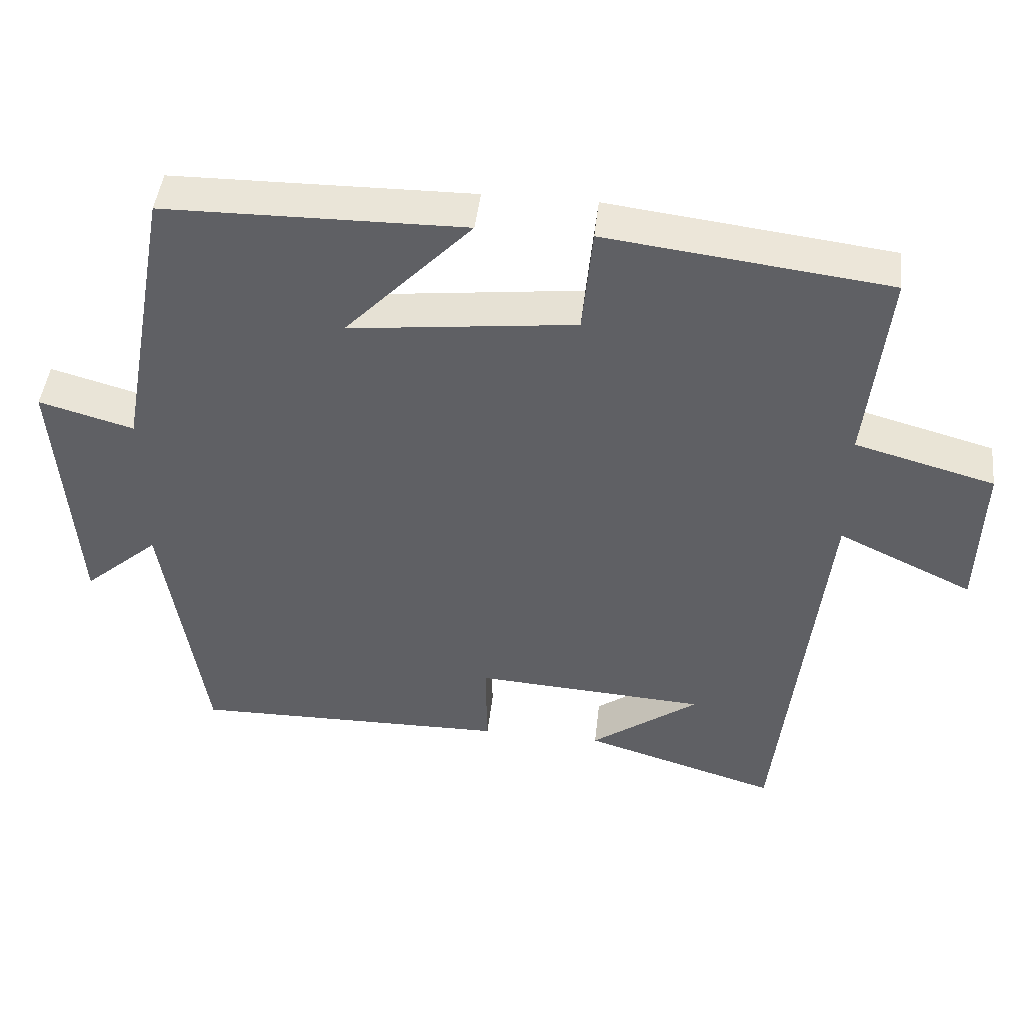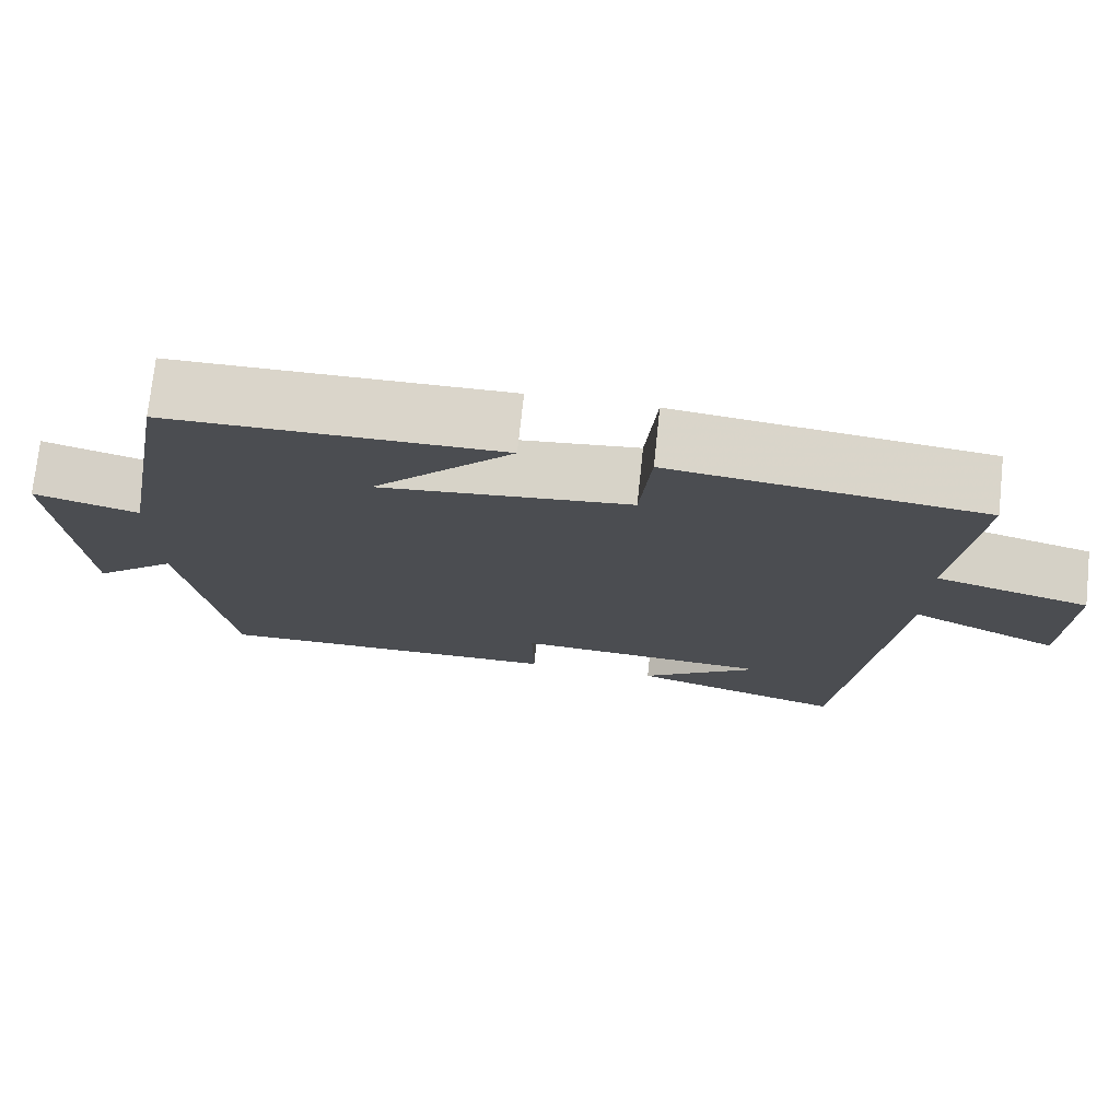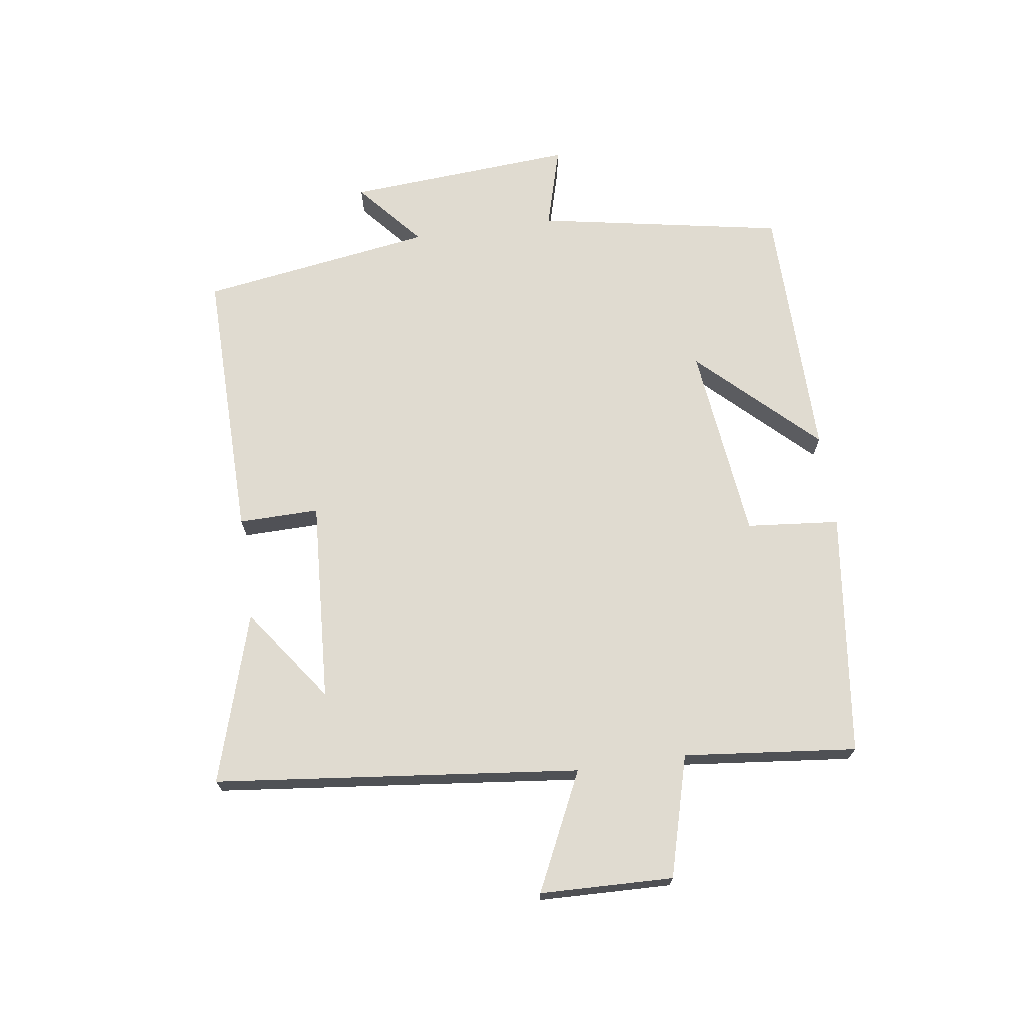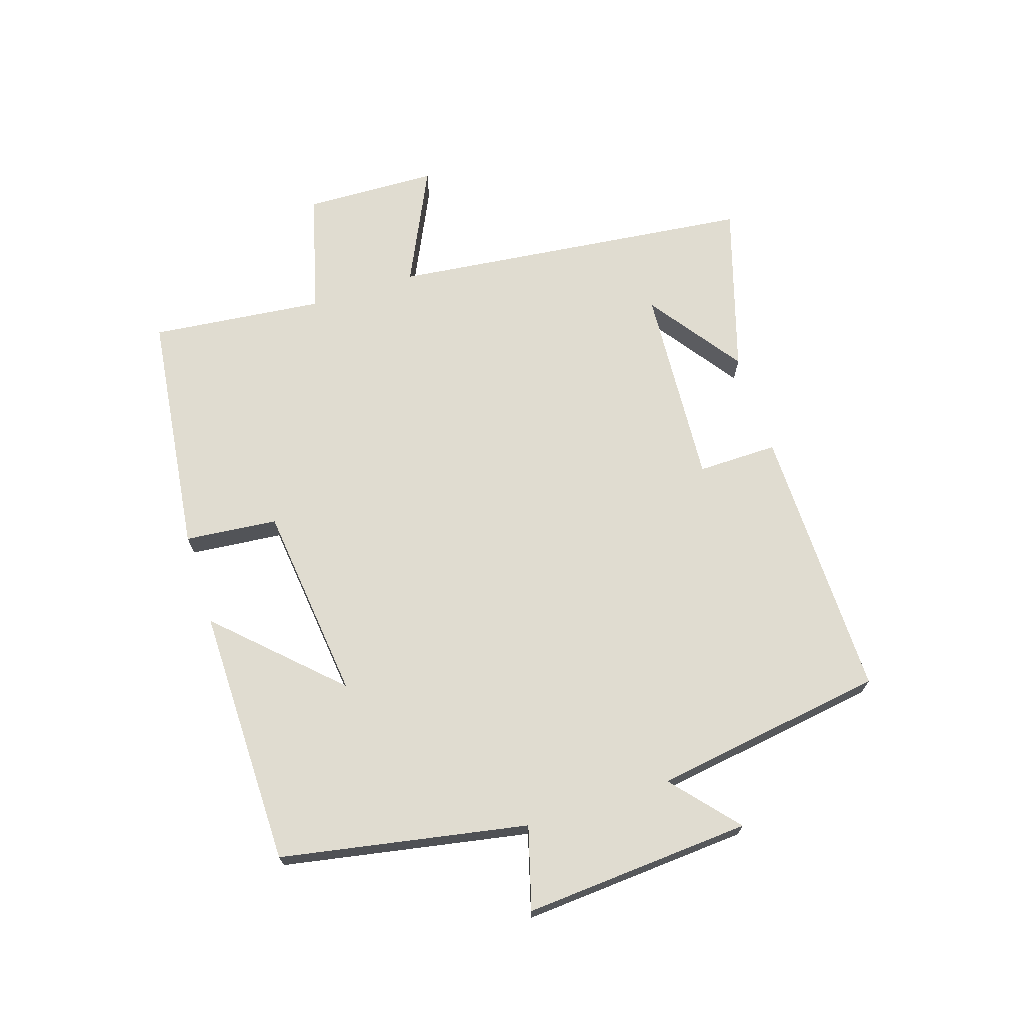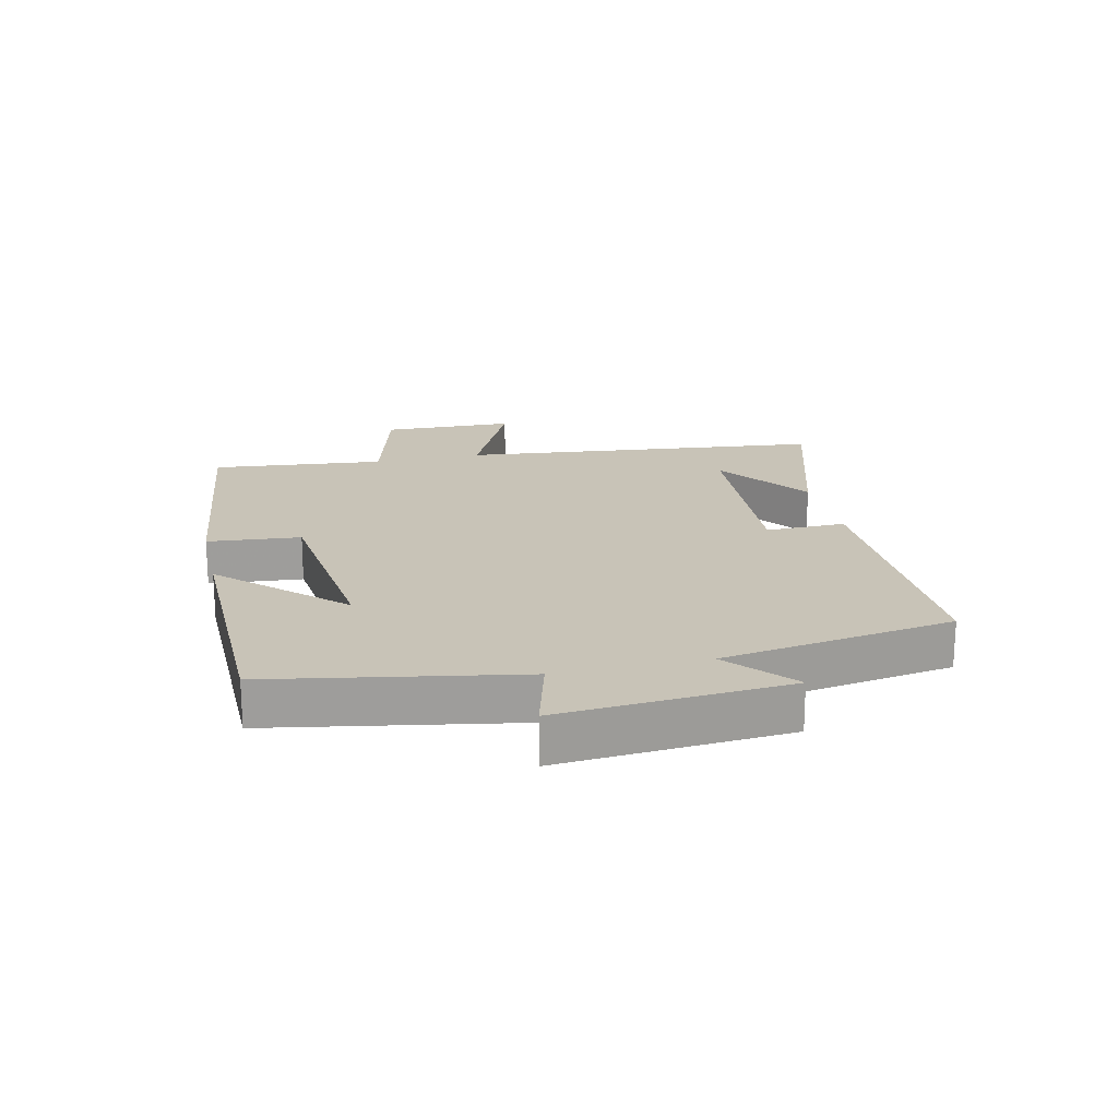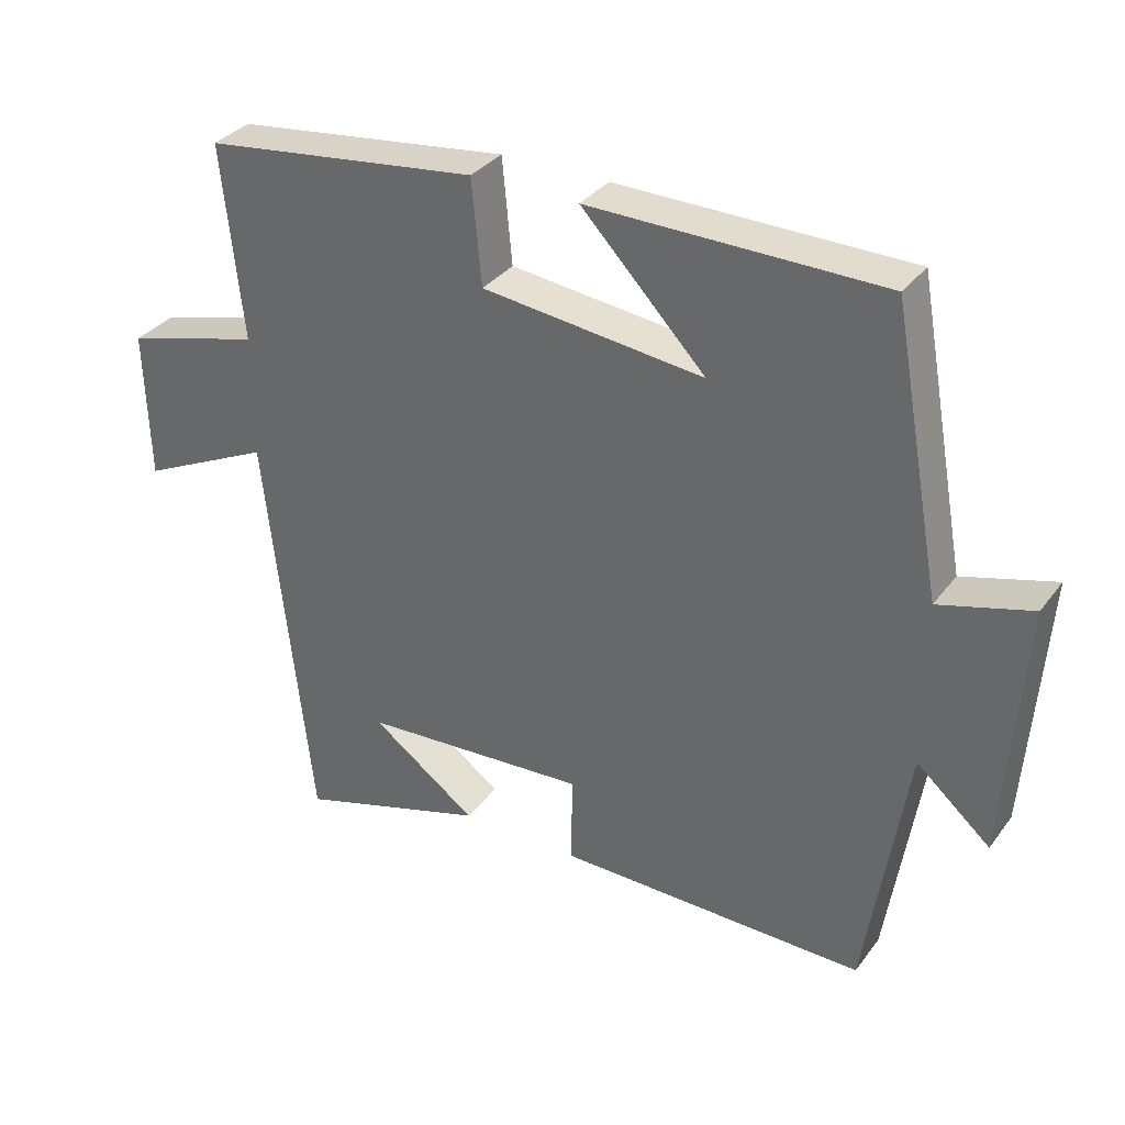
<metadata>
{"format":"obj","ext":"obj","renderer":"f3d","projection":"perspective","resolution":1024,"background":"white","views":[{"elev":45.3,"azim":-173.6,"up":"+Z"},{"elev":74.2,"azim":-173.9,"up":"+Z"},{"elev":69.9,"azim":-98.1,"up":"+Y"},{"elev":69.5,"azim":72.3,"up":"+Y"},{"elev":19.7,"azim":77.0,"up":"+Y"},{"elev":33.5,"azim":31.1,"up":"+Z"}]}
</metadata>
<code>
v 0.443 0.07 -0.506
v 0.004 0.07 -0.5
v 0.006 0.07 -0.372
v -0.316 0.07 -0.392
v -0.166 0.07 -0.5
v -0.436 0.07 -0.582
v -0.5 0.07 0
v -0.687 0.07 -0.089
v -0.693 0.07 0.123
v -0.5 0.07 0.176
v -0.529 0.07 0.452
v -0.139 0.07 0.5
v -0.125 0.07 0.352
v 0.189 0.07 0.316
v 0.013 0.07 0.5
v 0.428 0.07 0.495
v 0.5 0.07 0.101
v 0.631 0.07 0.138
v 0.605 0.07 -0.226
v 0.5 0.07 -0.135
v 0.443 0 -0.506
v 0.004 0 -0.5
v 0.006 0 -0.372
v -0.316 0 -0.392
v -0.166 0 -0.5
v -0.436 0 -0.582
v -0.5 0 0
v -0.687 0 -0.089
v -0.693 0 0.123
v -0.5 0 0.176
v -0.529 0 0.452
v -0.139 0 0.5
v -0.125 0 0.352
v 0.189 0 0.316
v 0.013 0 0.5
v 0.428 0 0.495
v 0.5 0 0.101
v 0.631 0 0.138
v 0.605 0 -0.226
v 0.5 0 -0.135
f 17 18 19 20
f 1 2 3
f 20 1 3
f 17 20 3
f 14 15 16 17
f 17 3 4
f 14 17 4
f 13 14 4
f 12 13 4
f 11 12 4
f 10 11 4
f 7 8 9 10
f 7 10 4
f 6 7 4
f 4 5 6
f 40 39 38 37
f 23 22 21
f 23 21 40
f 23 40 37
f 37 36 35 34
f 24 23 37
f 24 37 34
f 24 34 33
f 24 33 32
f 24 32 31
f 24 31 30
f 30 29 28 27
f 24 30 27
f 24 27 26
f 26 25 24
f 1 21 22 2
f 2 22 23 3
f 3 23 24 4
f 4 24 25 5
f 5 25 26 6
f 6 26 27 7
f 7 27 28 8
f 8 28 29 9
f 9 29 30 10
f 10 30 31 11
f 11 31 32 12
f 12 32 33 13
f 13 33 34 14
f 14 34 35 15
f 15 35 36 16
f 16 36 37 17
f 17 37 38 18
f 18 38 39 19
f 19 39 40 20
f 20 40 21 1

</code>
